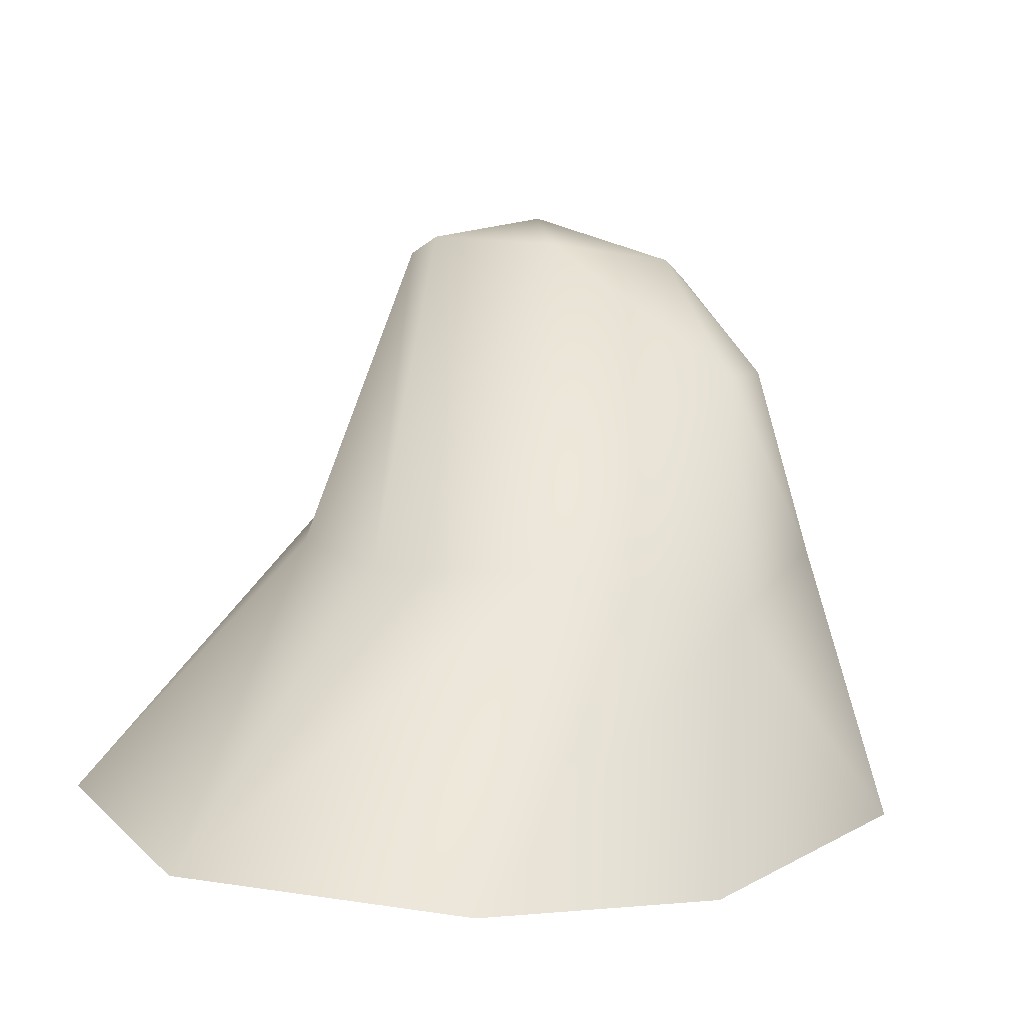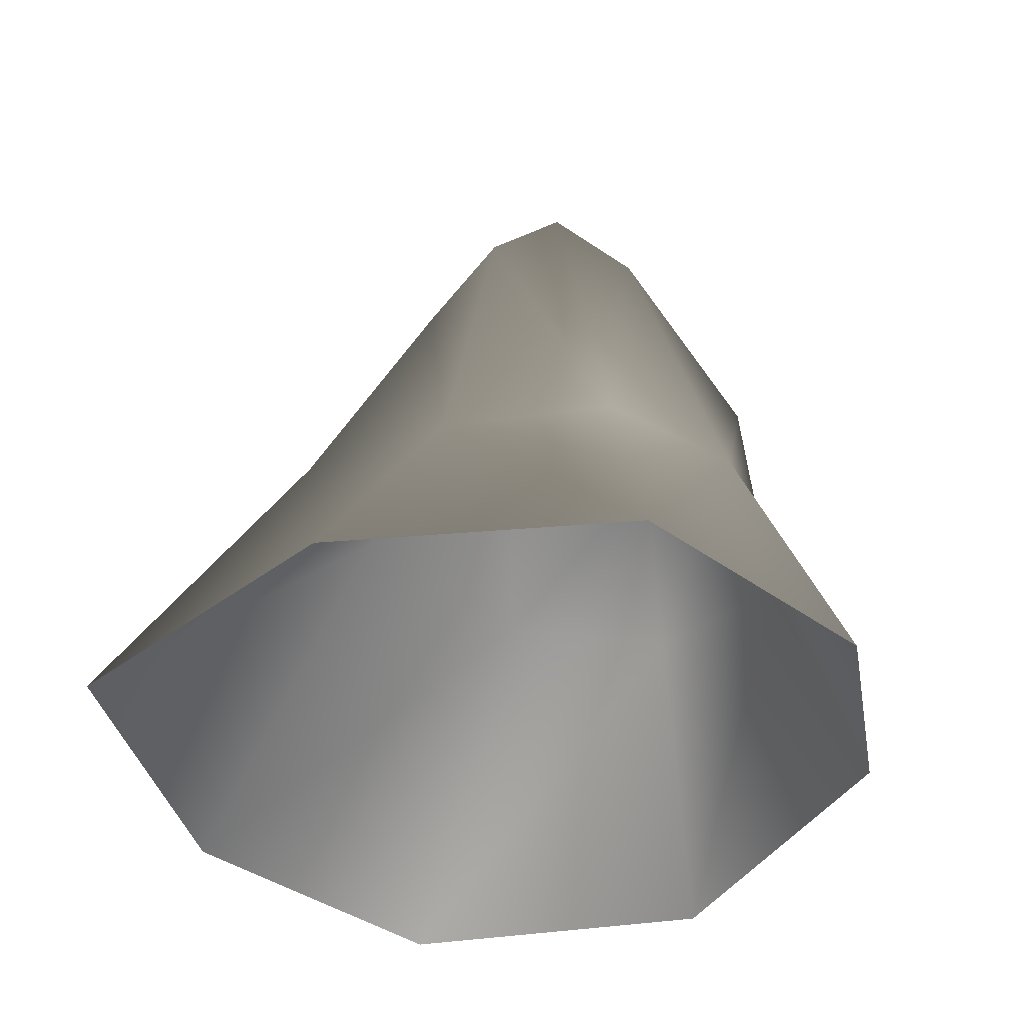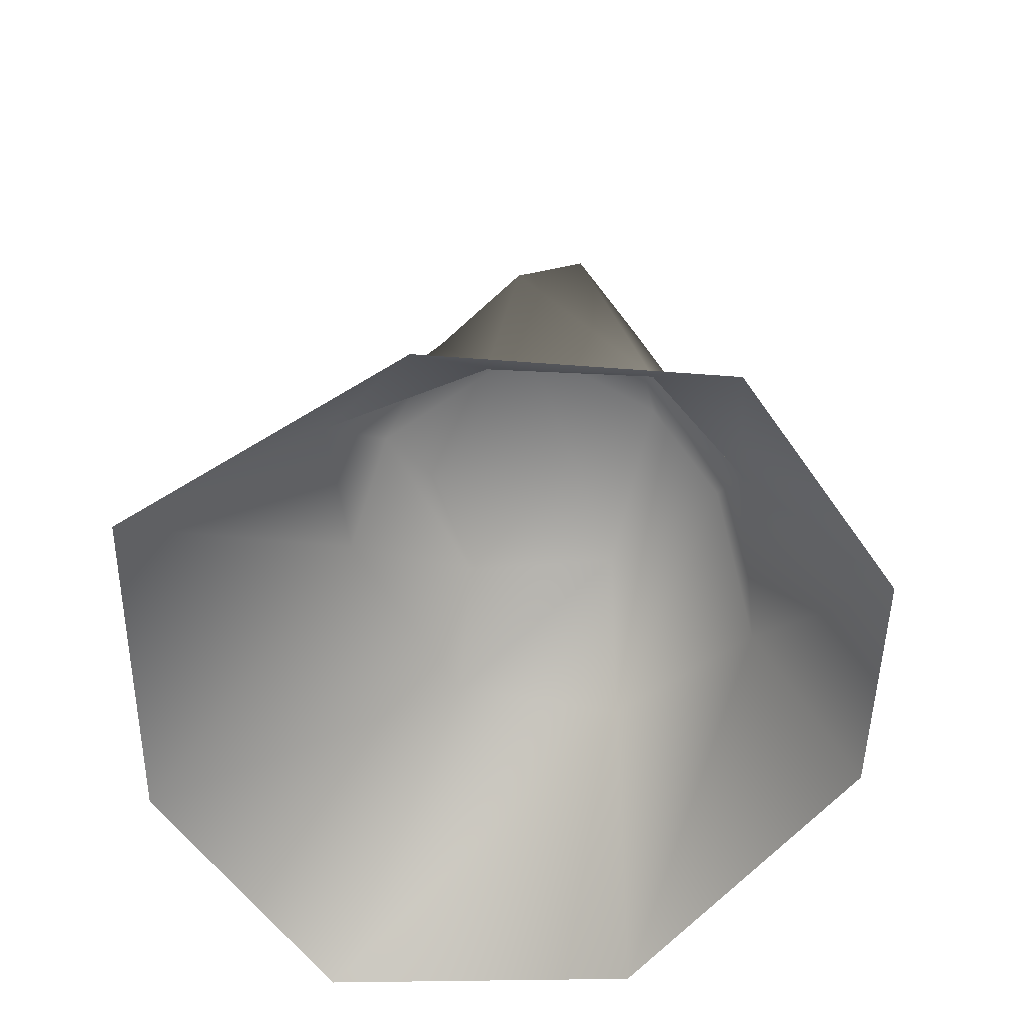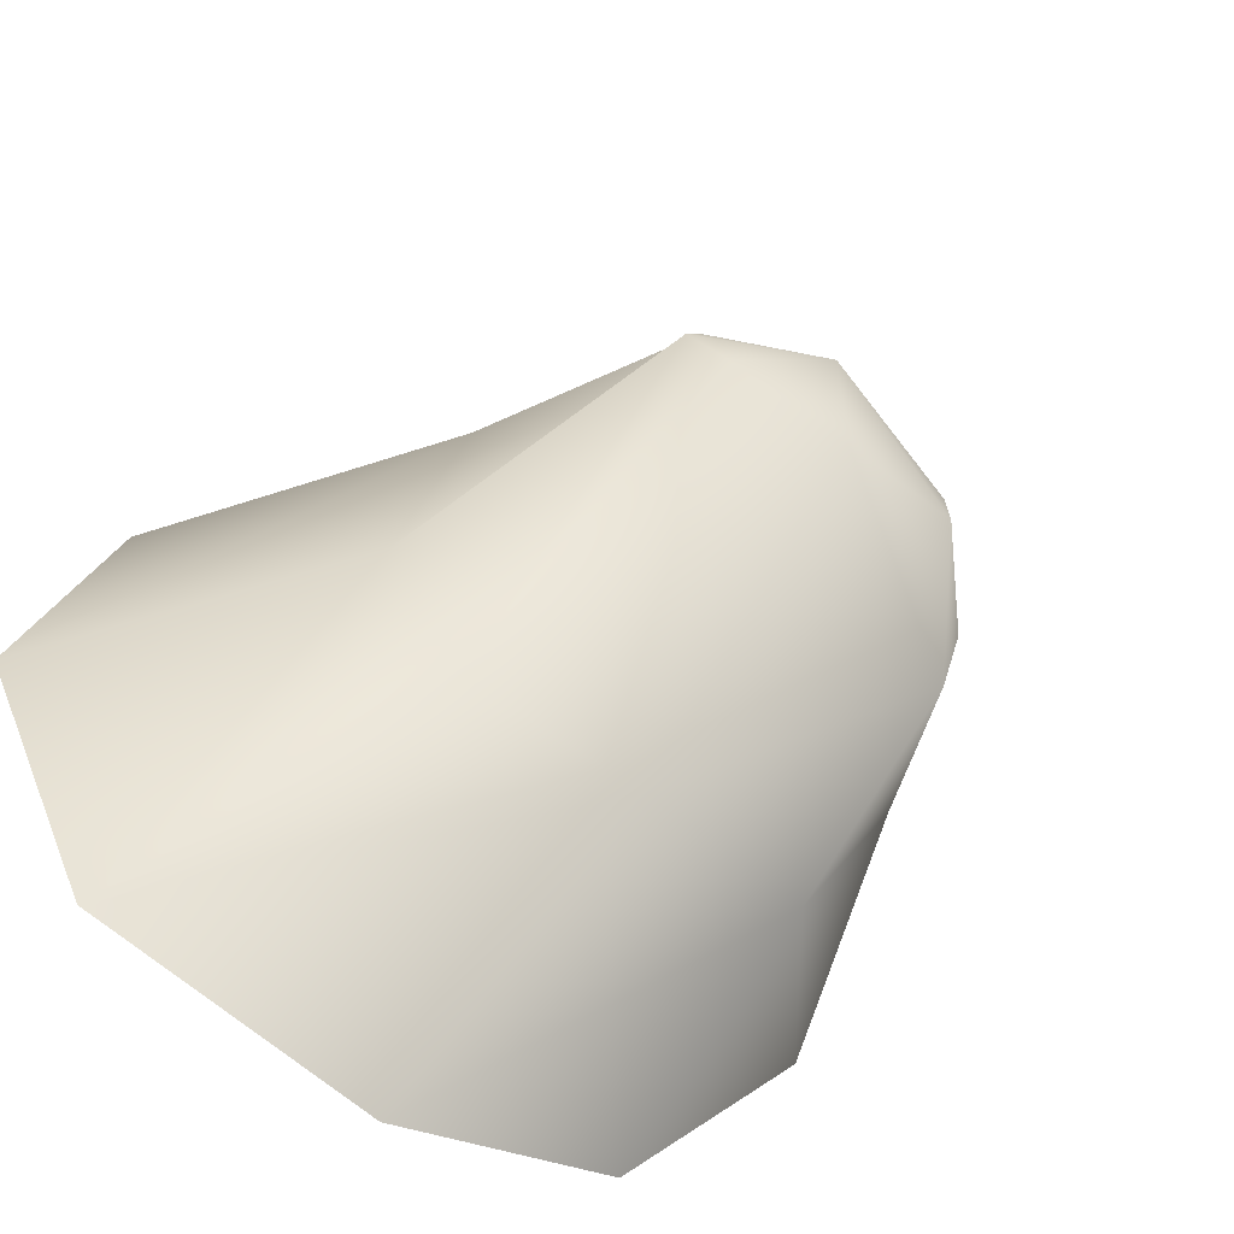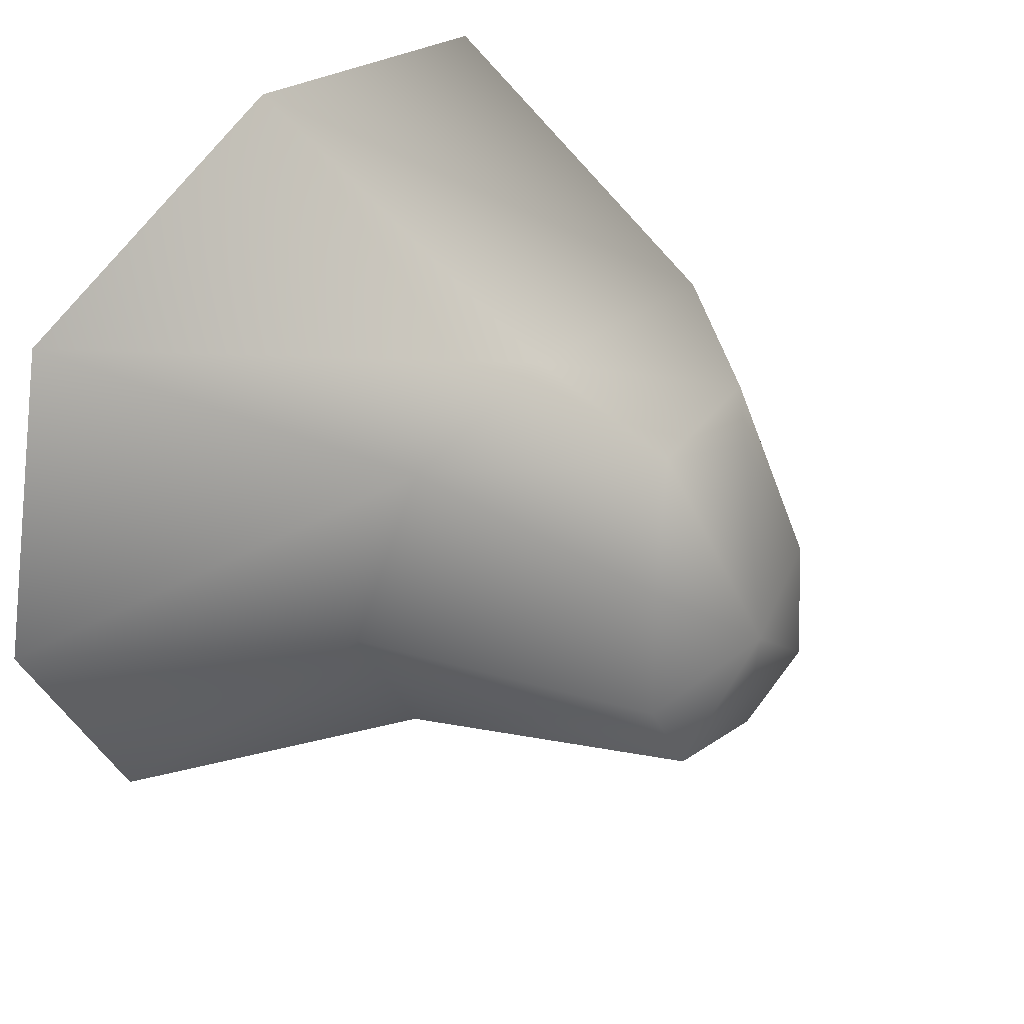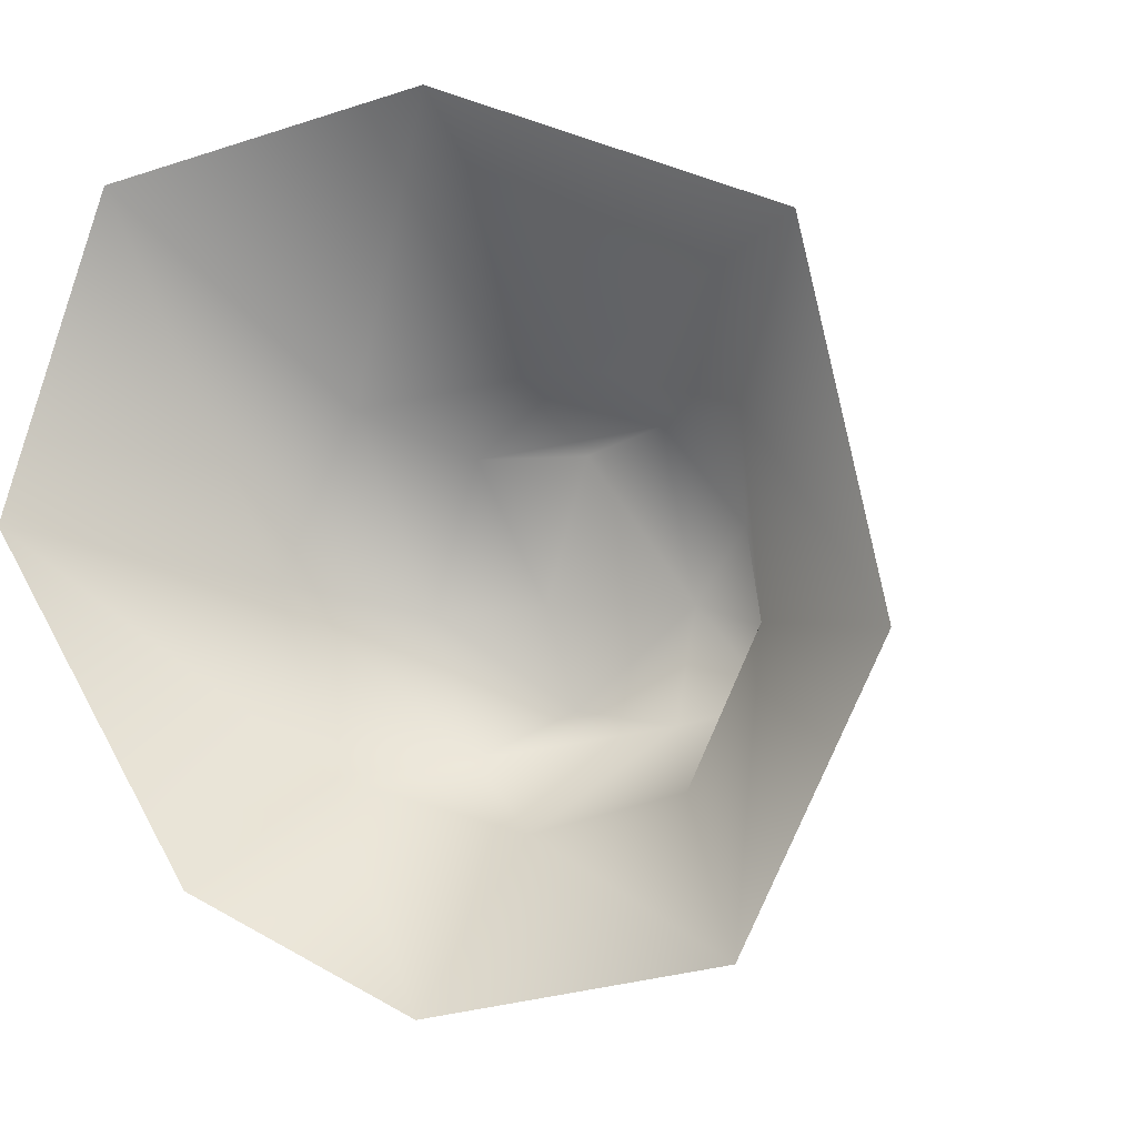
<metadata>
{"format":"obj","ext":"obj","renderer":"f3d","projection":"perspective","resolution":1024,"background":"white","views":[{"elev":-80.0,"azim":175.7,"up":"+Z"},{"elev":-34.6,"azim":123.4,"up":"+Y"},{"elev":-51.1,"azim":111.7,"up":"+Y"},{"elev":-62.7,"azim":144.6,"up":"+Z"},{"elev":36.0,"azim":127.6,"up":"+Z"},{"elev":-3.6,"azim":26.2,"up":"+Z"}]}
</metadata>
<code>
o winterspringrock06
v -0.1292 3.147 -0.4291
v -0.2127 3.054 -1.154
v -0.8482 3.005 -1.063
v -1.404 1.1 -1.439
v -0.05252 -0.3734 -2.562
v -1.377 -0.3734 -1.985
v -0.3165 1.324 -1.743
v 1.59 -0.3734 -2.238
v -1.239 2.408 -1.355
v -0.03051 -0.3734 1.939
v 1.898 -0.3734 1.167
v -0.1356 1.575 0.8067
v 0.8585 1.469 0.5356
v 2.339 -0.3734 -0.7372
v 1.092 1.182 -0.6313
v 0.6526 1.227 -1.505
v -0.2127 3.054 -1.154
v -0.8482 3.005 -1.063
v -0.1292 3.147 -0.4291
v 0.4399 3.036 -1.016
v 0.5792 2.907 -0.6333
v -0.05907 2.511 0.5758
v 0.3627 2.749 0.003315
v -0.1292 3.147 -0.4291
v -2.56 -0.3734 -0.1199
v -1.404 1.1 -1.439
v -1.377 -0.3734 -1.985
v -1.886 1.294 -0.3541
v -1.908 -0.3734 1.616
v -1.598 1.636 0.655
v -1.152 2.286 0.4073
v -1.482 2.355 -0.5032
v -1.239 2.408 -1.355
v -0.9919 2.873 -0.4308
v -0.6175 2.671 0.4427
v -0.1292 3.147 -0.4291
g Geoset0
f 1 2 3
f 4 5 6
f 7 5 4
f 7 8 5
f 9 7 4
f 10 11 12
f 12 11 13
f 11 14 13
f 13 14 15
f 14 8 15
f 15 8 16
f 16 8 7
f 17 16 7
f 17 7 9
f 18 17 9
f 19 20 17
f 20 16 17
f 21 16 20
f 15 16 21
f 21 20 19
f 22 23 24
f 23 21 24
f 25 26 27
f 28 26 25
f 29 28 25
f 30 28 29
f 29 10 30
f 30 10 12
f 23 15 21
f 13 15 23
f 22 13 23
f 12 13 22
f 31 12 22
f 30 12 31
f 30 31 32
f 30 32 28
f 28 32 33
f 28 33 26
f 32 3 33
f 34 3 32
f 31 34 32
f 35 34 31
f 35 31 22
f 22 36 35
f 35 36 34
f 34 1 3

</code>
